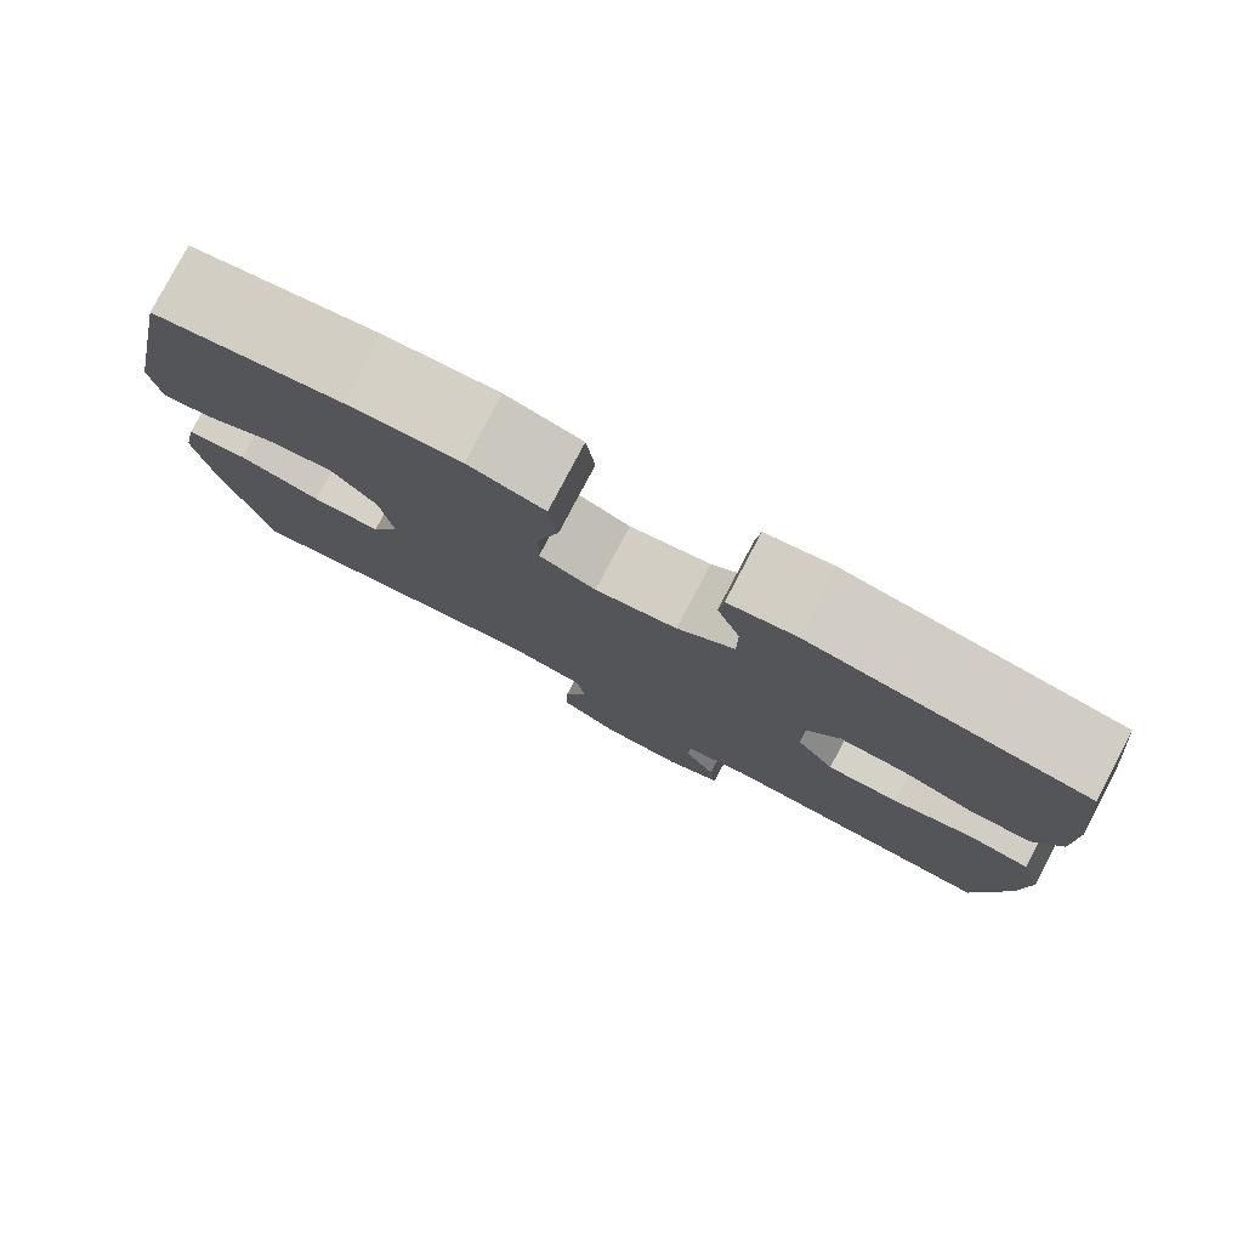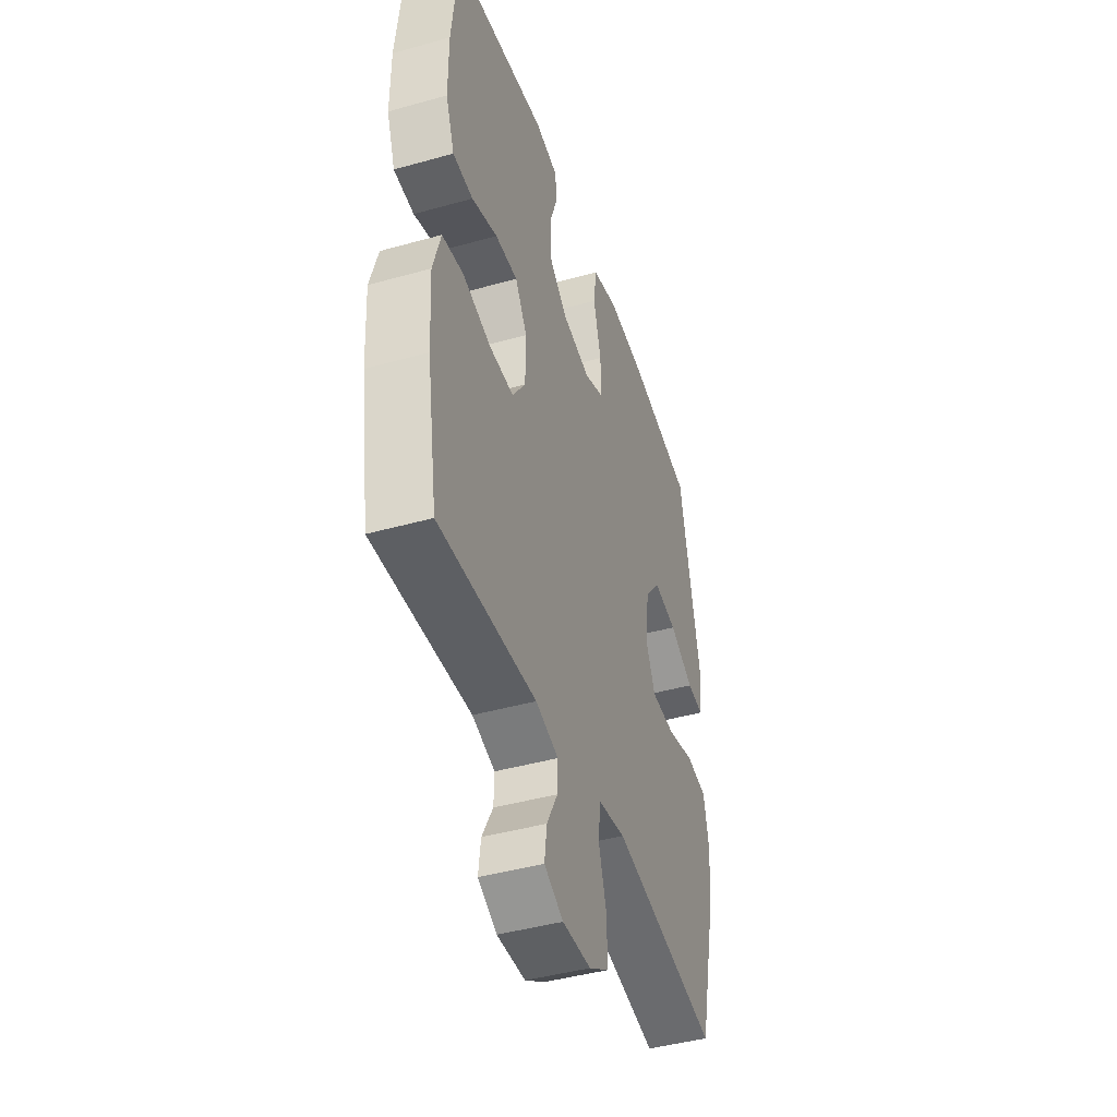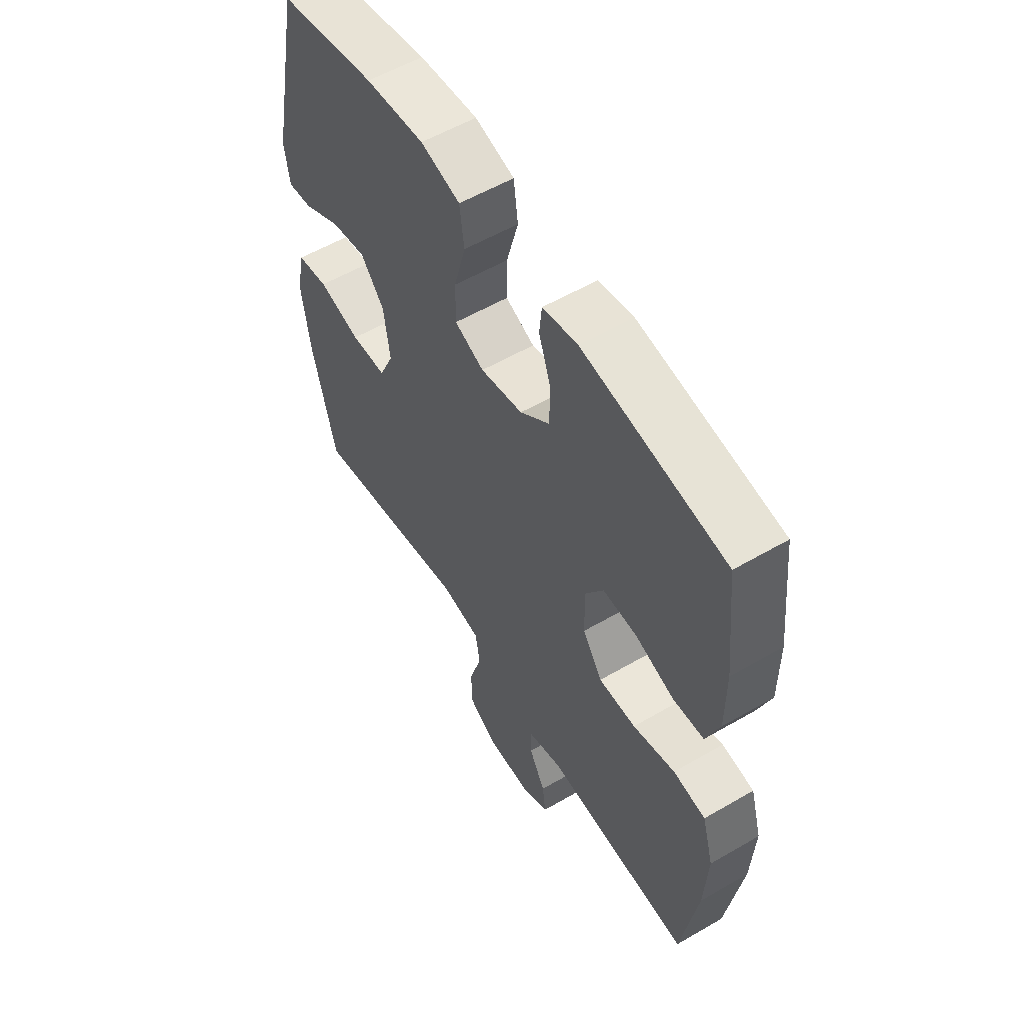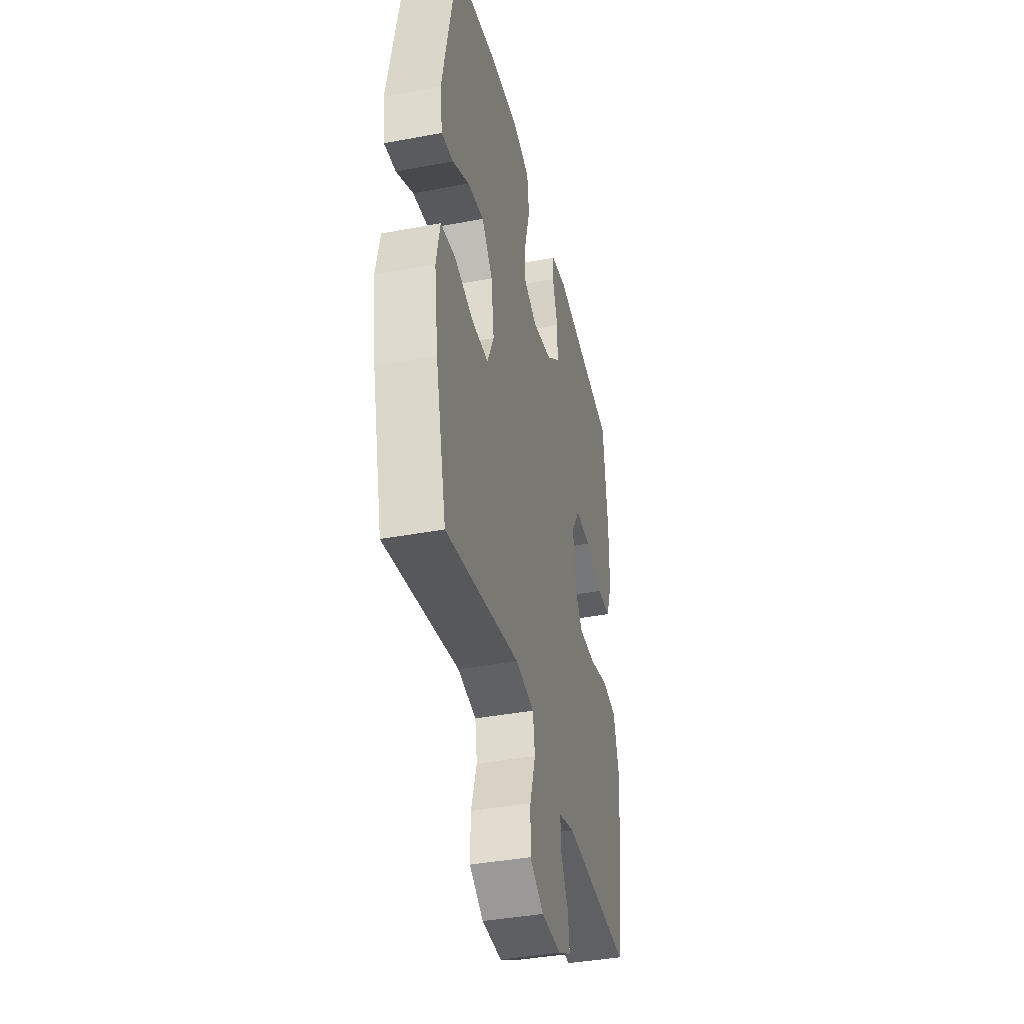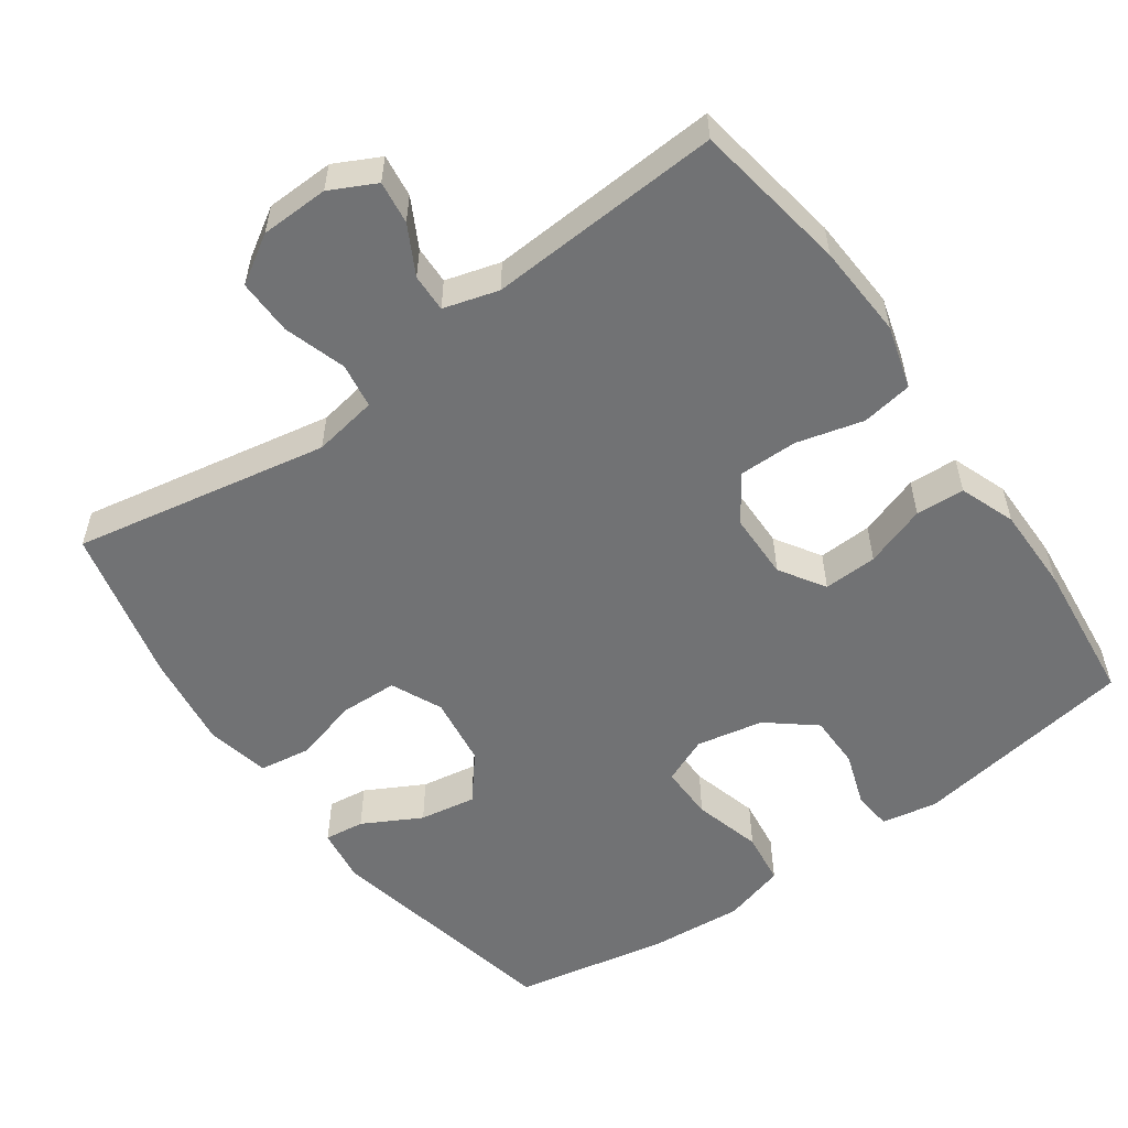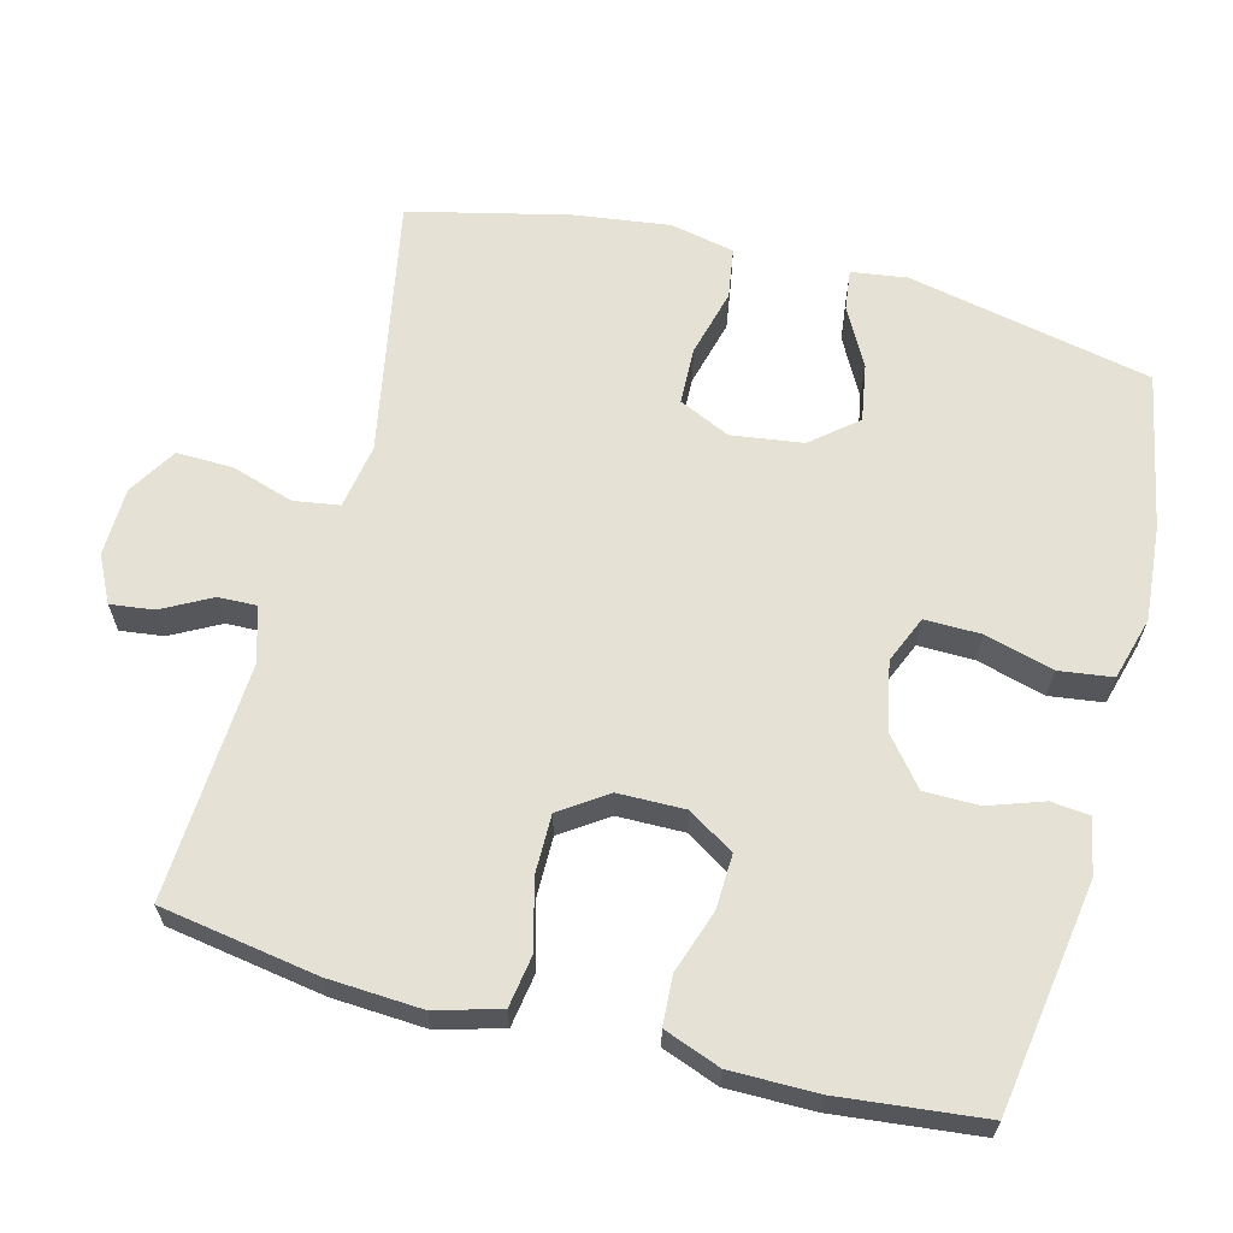
<metadata>
{"format":"obj","ext":"obj","renderer":"f3d","projection":"perspective","resolution":1024,"background":"white","views":[{"elev":79.8,"azim":-152.2,"up":"+Z"},{"elev":-43.6,"azim":-71.7,"up":"+Z"},{"elev":56.5,"azim":-121.3,"up":"+Z"},{"elev":-39.3,"azim":103.2,"up":"+Z"},{"elev":-55.4,"azim":-144.4,"up":"+Y"},{"elev":64.1,"azim":-75.2,"up":"+Y"}]}
</metadata>
<code>
o path824
v 0.2775 0.0375 0.5647
v 0.1486 0.0375 0.5759
v 0.06215 0.0375 0.5517
v 0.05231 0.0375 0.4783
v 0.07789 0.0375 0.3842
v 0.07886 0.0375 0.3082
v 0.01455 0.0375 0.281
v -0.07824 0.0375 0.2997
v -0.1433 0.0375 0.353
v -0.1435 0.0375 0.4276
v -0.1175 0.0375 0.5028
v -0.1228 0.0375 0.5557
v -0.1994 0.0375 0.5704
v -0.5105 0.0375 0.5227
v -0.5321 0.0375 0.3245
v -0.5324 0.0375 0.206
v -0.5039 0.0375 0.1287
v -0.4366 0.0375 0.1248
v -0.3513 0.0375 0.1537
v -0.2768 0.0375 0.1564
v -0.2372 0.0375 0.09358
v -0.2385 0.0375 0.002098
v -0.282 0.0375 -0.06183
v -0.3634 0.0375 -0.06134
v -0.4558 0.0375 -0.03676
v -0.5266 0.0375 -0.04773
v -0.552 0.0375 -0.1351
v -0.5448 0.0375 -0.2647
v -0.5105 0.0375 -0.4792
v -0.1872 0.0375 -0.4615
v -0.1113 0.0375 -0.4836
v -0.113 0.0375 -0.5363
v -0.1489 0.0375 -0.6034
v -0.1565 0.0375 -0.6625
v -0.09361 0.0375 -0.6944
v 0.000663 0.0375 -0.6921
v 0.06677 0.0375 -0.6515
v 0.06545 0.0375 -0.5748
v 0.03861 0.0375 -0.4888
v 0.04839 0.0375 -0.4266
v 0.1375 0.0375 -0.4117
v 0.4912 0.0375 -0.4792
v 0.543 0.0375 -0.2622
v 0.5607 0.0375 -0.1312
v 0.5425 0.0375 -0.04293
v 0.4731 0.0375 -0.03197
v 0.3802 0.0375 -0.05591
v 0.3023 0.0375 -0.05317
v 0.2702 0.0375 0.0173
v 0.2838 0.0375 0.1144
v 0.3353 0.0375 0.1764
v 0.4134 0.0375 0.163
v 0.4939 0.0375 0.1195
v 0.5492 0.0375 0.1125
v 0.5601 0.0375 0.1884
v 0.4912 0.0375 0.5227
v 0.2775 -0.0375 0.5647
v 0.1486 -0.0375 0.5759
v 0.06215 -0.0375 0.5517
v 0.05231 -0.0375 0.4783
v 0.07789 -0.0375 0.3842
v 0.07886 -0.0375 0.3082
v 0.01455 -0.0375 0.281
v -0.07824 -0.0375 0.2997
v -0.1433 -0.0375 0.353
v -0.1435 -0.0375 0.4276
v -0.1175 -0.0375 0.5028
v -0.1228 -0.0375 0.5557
v -0.1994 -0.0375 0.5704
v -0.5105 -0.0375 0.5227
v -0.5321 -0.0375 0.3245
v -0.5324 -0.0375 0.206
v -0.5039 -0.0375 0.1287
v -0.4366 -0.0375 0.1248
v -0.3513 -0.0375 0.1537
v -0.2768 -0.0375 0.1564
v -0.2372 -0.0375 0.09358
v -0.2385 -0.0375 0.002098
v -0.282 -0.0375 -0.06183
v -0.3634 -0.0375 -0.06134
v -0.4558 -0.0375 -0.03676
v -0.5266 -0.0375 -0.04773
v -0.552 -0.0375 -0.1351
v -0.5448 -0.0375 -0.2647
v -0.5105 -0.0375 -0.4792
v -0.1872 -0.0375 -0.4615
v -0.1113 -0.0375 -0.4836
v -0.113 -0.0375 -0.5363
v -0.1489 -0.0375 -0.6034
v -0.1565 -0.0375 -0.6625
v -0.09361 -0.0375 -0.6944
v 0.000663 -0.0375 -0.6921
v 0.06677 -0.0375 -0.6515
v 0.06545 -0.0375 -0.5748
v 0.03861 -0.0375 -0.4888
v 0.04839 -0.0375 -0.4266
v 0.1375 -0.0375 -0.4117
v 0.4912 -0.0375 -0.4792
v 0.543 -0.0375 -0.2622
v 0.5607 -0.0375 -0.1312
v 0.5425 -0.0375 -0.04293
v 0.4731 -0.0375 -0.03197
v 0.3802 -0.0375 -0.05591
v 0.3023 -0.0375 -0.05317
v 0.2702 -0.0375 0.0173
v 0.2838 -0.0375 0.1144
v 0.3353 -0.0375 0.1764
v 0.4134 -0.0375 0.163
v 0.4939 -0.0375 0.1195
v 0.5492 -0.0375 0.1125
v 0.5601 -0.0375 0.1884
v 0.4912 -0.0375 0.5227
v -0.5266 0.0375 -0.04773
v -0.5266 0.0375 -0.04773
v -0.552 0.0375 -0.1351
v -0.5448 0.0375 -0.2647
v -0.5321 0.0375 0.3245
v -0.5324 0.0375 0.206
v -0.5039 0.0375 0.1287
v -0.5039 0.0375 0.1287
v -0.4558 0.0375 -0.03676
v -0.5105 0.0375 0.5227
v -0.5105 0.0375 0.5227
v -0.5105 0.0375 -0.4792
v -0.5105 0.0375 -0.4792
v -0.4366 0.0375 0.1248
v -0.3634 0.0375 -0.06134
v -0.3513 0.0375 0.1537
v -0.282 0.0375 -0.06183
v -0.2768 0.0375 0.1564
v -0.1994 0.0375 0.5704
v -0.1872 0.0375 -0.4615
v -0.2385 0.0375 0.002098
v -0.2372 0.0375 0.09358
v -0.1228 0.0375 0.5557
v -0.1228 0.0375 0.5557
v -0.1433 0.0375 0.353
v -0.1435 0.0375 0.4276
v -0.1113 0.0375 -0.4836
v -0.1113 0.0375 -0.4836
v -0.1489 0.0375 -0.6034
v -0.1565 0.0375 -0.6625
v -0.1565 0.0375 -0.6625
v -0.09361 0.0375 -0.6944
v -0.113 0.0375 -0.5363
v -0.1175 0.0375 0.5028
v -0.07824 0.0375 0.2997
v 0.000663 0.0375 -0.6921
v 0.01455 0.0375 0.281
v 0.06677 0.0375 -0.6515
v 0.07886 0.0375 0.3082
v 0.07886 0.0375 0.3082
v 0.03861 0.0375 -0.4888
v 0.04839 0.0375 -0.4266
v 0.04839 0.0375 -0.4266
v 0.06545 0.0375 -0.5748
v 0.1375 0.0375 -0.4117
v 0.06215 0.0375 0.5517
v 0.06215 0.0375 0.5517
v 0.05231 0.0375 0.4783
v 0.07789 0.0375 0.3842
v 0.1486 0.0375 0.5759
v 0.2775 0.0375 0.5647
v 0.2702 0.0375 0.0173
v 0.2838 0.0375 0.1144
v 0.3023 0.0375 -0.05317
v 0.3023 0.0375 -0.05317
v 0.3353 0.0375 0.1764
v 0.3802 0.0375 -0.05591
v 0.4134 0.0375 0.163
v 0.4731 0.0375 -0.03197
v 0.4939 0.0375 0.1195
v 0.4912 0.0375 -0.4792
v 0.4912 0.0375 -0.4792
v 0.4912 0.0375 0.5227
v 0.4912 0.0375 0.5227
v 0.5425 0.0375 -0.04293
v 0.5425 0.0375 -0.04293
v 0.5492 0.0375 0.1125
v 0.5492 0.0375 0.1125
v 0.543 0.0375 -0.2622
v 0.5601 0.0375 0.1884
v 0.5607 0.0375 -0.1312
v -0.5266 -0.0375 -0.04773
v -0.5266 -0.0375 -0.04773
v -0.552 -0.0375 -0.1351
v -0.5448 -0.0375 -0.2647
v -0.5321 -0.0375 0.3245
v -0.5324 -0.0375 0.206
v -0.5039 -0.0375 0.1287
v -0.5039 -0.0375 0.1287
v -0.4558 -0.0375 -0.03676
v -0.5105 -0.0375 0.5227
v -0.5105 -0.0375 0.5227
v -0.5105 -0.0375 -0.4792
v -0.5105 -0.0375 -0.4792
v -0.4366 -0.0375 0.1248
v -0.3634 -0.0375 -0.06134
v -0.3513 -0.0375 0.1537
v -0.282 -0.0375 -0.06183
v -0.2768 -0.0375 0.1564
v -0.1994 -0.0375 0.5704
v -0.1872 -0.0375 -0.4615
v -0.2385 -0.0375 0.002098
v -0.2372 -0.0375 0.09358
v -0.1228 -0.0375 0.5557
v -0.1228 -0.0375 0.5557
v -0.1433 -0.0375 0.353
v -0.1435 -0.0375 0.4276
v -0.1113 -0.0375 -0.4836
v -0.1113 -0.0375 -0.4836
v -0.1489 -0.0375 -0.6034
v -0.1565 -0.0375 -0.6625
v -0.1565 -0.0375 -0.6625
v -0.09361 -0.0375 -0.6944
v -0.113 -0.0375 -0.5363
v -0.1175 -0.0375 0.5028
v -0.07824 -0.0375 0.2997
v 0.000663 -0.0375 -0.6921
v 0.01455 -0.0375 0.281
v 0.06677 -0.0375 -0.6515
v 0.07886 -0.0375 0.3082
v 0.07886 -0.0375 0.3082
v 0.03861 -0.0375 -0.4888
v 0.04839 -0.0375 -0.4266
v 0.04839 -0.0375 -0.4266
v 0.06545 -0.0375 -0.5748
v 0.1375 -0.0375 -0.4117
v 0.06215 -0.0375 0.5517
v 0.06215 -0.0375 0.5517
v 0.05231 -0.0375 0.4783
v 0.07789 -0.0375 0.3842
v 0.1486 -0.0375 0.5759
v 0.2775 -0.0375 0.5647
v 0.2702 -0.0375 0.0173
v 0.2838 -0.0375 0.1144
v 0.3023 -0.0375 -0.05317
v 0.3023 -0.0375 -0.05317
v 0.3353 -0.0375 0.1764
v 0.3802 -0.0375 -0.05591
v 0.4134 -0.0375 0.163
v 0.4731 -0.0375 -0.03197
v 0.4939 -0.0375 0.1195
v 0.4912 -0.0375 -0.4792
v 0.4912 -0.0375 -0.4792
v 0.4912 -0.0375 0.5227
v 0.4912 -0.0375 0.5227
v 0.5425 -0.0375 -0.04293
v 0.5425 -0.0375 -0.04293
v 0.5492 -0.0375 0.1125
v 0.5492 -0.0375 0.1125
v 0.543 -0.0375 -0.2622
v 0.5601 -0.0375 0.1884
v 0.5607 -0.0375 -0.1312
f 254 240 252
f 208 188 199
f 235 204 225
f 219 216 215
f 232 233 231
f 197 189 190
f 187 198 186
f 198 192 186
f 218 205 220
f 229 231 233
f 205 204 220
f 199 189 197
f 233 232 234
f 189 199 188
f 246 241 253
f 232 239 234
f 250 253 243
f 239 222 236
f 224 216 227
f 252 240 237
f 187 200 198
f 217 202 209
f 243 253 241
f 220 236 222
f 200 203 225
f 193 209 202
f 203 187 195
f 188 209 193
f 224 210 216
f 240 254 242
f 227 216 219
f 209 188 208
f 236 220 235
f 227 219 221
f 248 242 254
f 208 201 218
f 252 228 244
f 208 199 201
f 222 239 232
f 218 201 205
f 206 202 217
f 235 220 204
f 235 225 237
f 186 192 184
f 225 210 224
f 228 237 225
f 204 200 225
f 234 239 246
f 246 239 241
f 215 212 213
f 225 203 210
f 203 200 187
f 216 212 215
f 252 237 228
f 114 27 83 185
f 27 28 84 83
f 15 16 72 71
f 16 120 191 72
f 25 26 82 81
f 123 15 71 194
f 28 125 196 84
f 17 18 74 73
f 24 25 81 80
f 18 19 75 74
f 23 24 80 79
f 19 20 76 75
f 13 14 70 69
f 29 30 86 85
f 22 23 79 78
f 20 21 77 76
f 21 22 78 77
f 136 13 69 207
f 9 10 66 65
f 30 140 211 86
f 33 143 214 89
f 34 35 91 90
f 32 33 89 88
f 11 12 68 67
f 10 11 67 66
f 8 9 65 64
f 31 32 88 87
f 35 36 92 91
f 7 8 64 63
f 36 37 93 92
f 152 7 63 223
f 39 155 226 95
f 38 39 95 94
f 37 38 94 93
f 40 41 97 96
f 159 4 60 230
f 4 5 61 60
f 2 3 59 58
f 5 6 62 61
f 1 2 58 57
f 49 50 106 105
f 167 49 105 238
f 50 51 107 106
f 47 48 104 103
f 51 52 108 107
f 46 47 103 102
f 52 53 109 108
f 41 174 245 97
f 176 1 57 247
f 178 46 102 249
f 53 180 251 109
f 42 43 99 98
f 55 56 112 111
f 54 55 111 110
f 44 45 101 100
f 43 44 100 99
f 183 181 169
f 137 128 117
f 164 154 133
f 148 144 145
f 161 160 162
f 126 119 118
f 116 115 127
f 127 115 121
f 147 149 134
f 158 162 160
f 134 149 133
f 128 126 118
f 162 163 161
f 118 117 128
f 175 182 170
f 161 163 168
f 179 172 182
f 168 165 151
f 153 156 145
f 181 166 169
f 116 127 129
f 146 138 131
f 172 170 182
f 149 151 165
f 129 154 132
f 122 131 138
f 132 124 116
f 117 122 138
f 153 145 139
f 169 171 183
f 156 148 145
f 138 137 117
f 165 164 149
f 156 150 148
f 177 183 171
f 137 147 130
f 181 173 157
f 137 130 128
f 151 161 168
f 147 134 130
f 135 146 131
f 164 133 149
f 164 166 154
f 115 113 121
f 154 153 139
f 157 154 166
f 133 154 129
f 163 175 168
f 175 170 168
f 144 142 141
f 154 139 132
f 132 116 129
f 145 144 141
f 181 157 166

</code>
